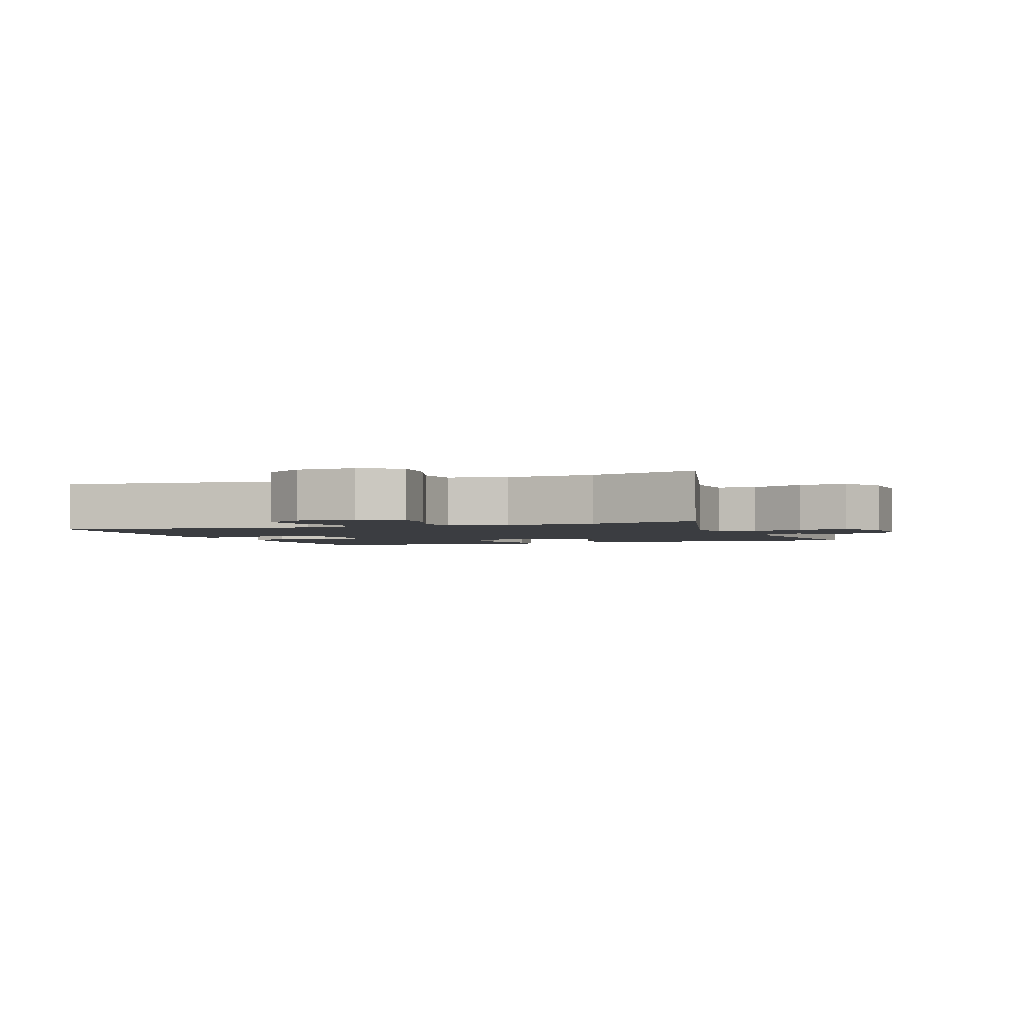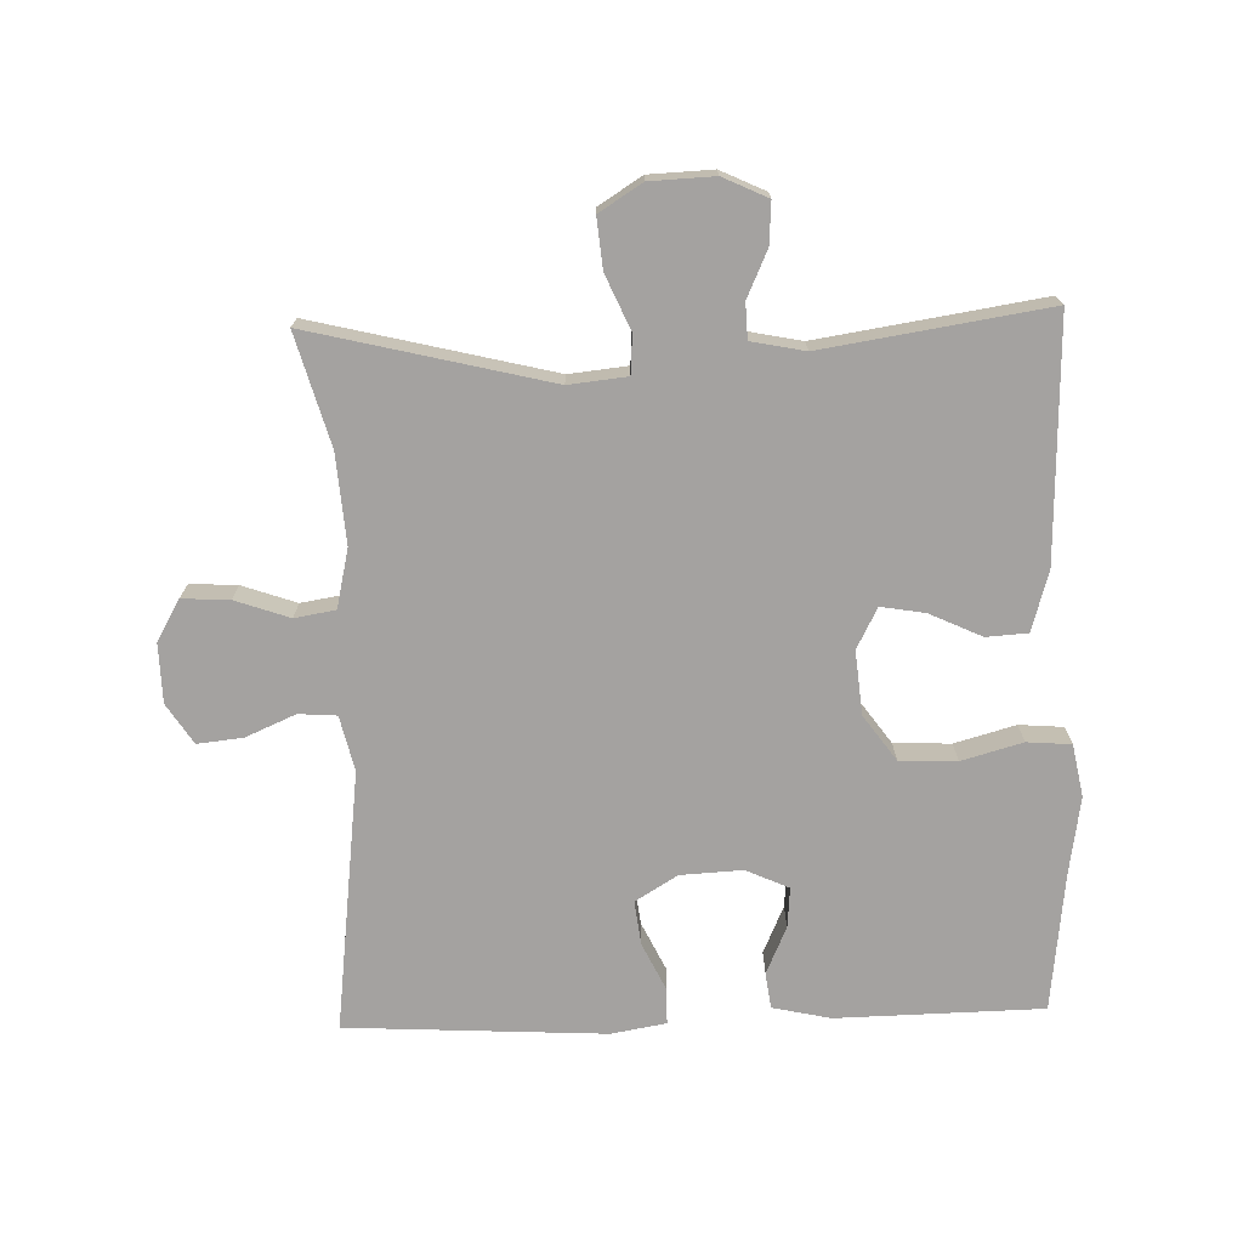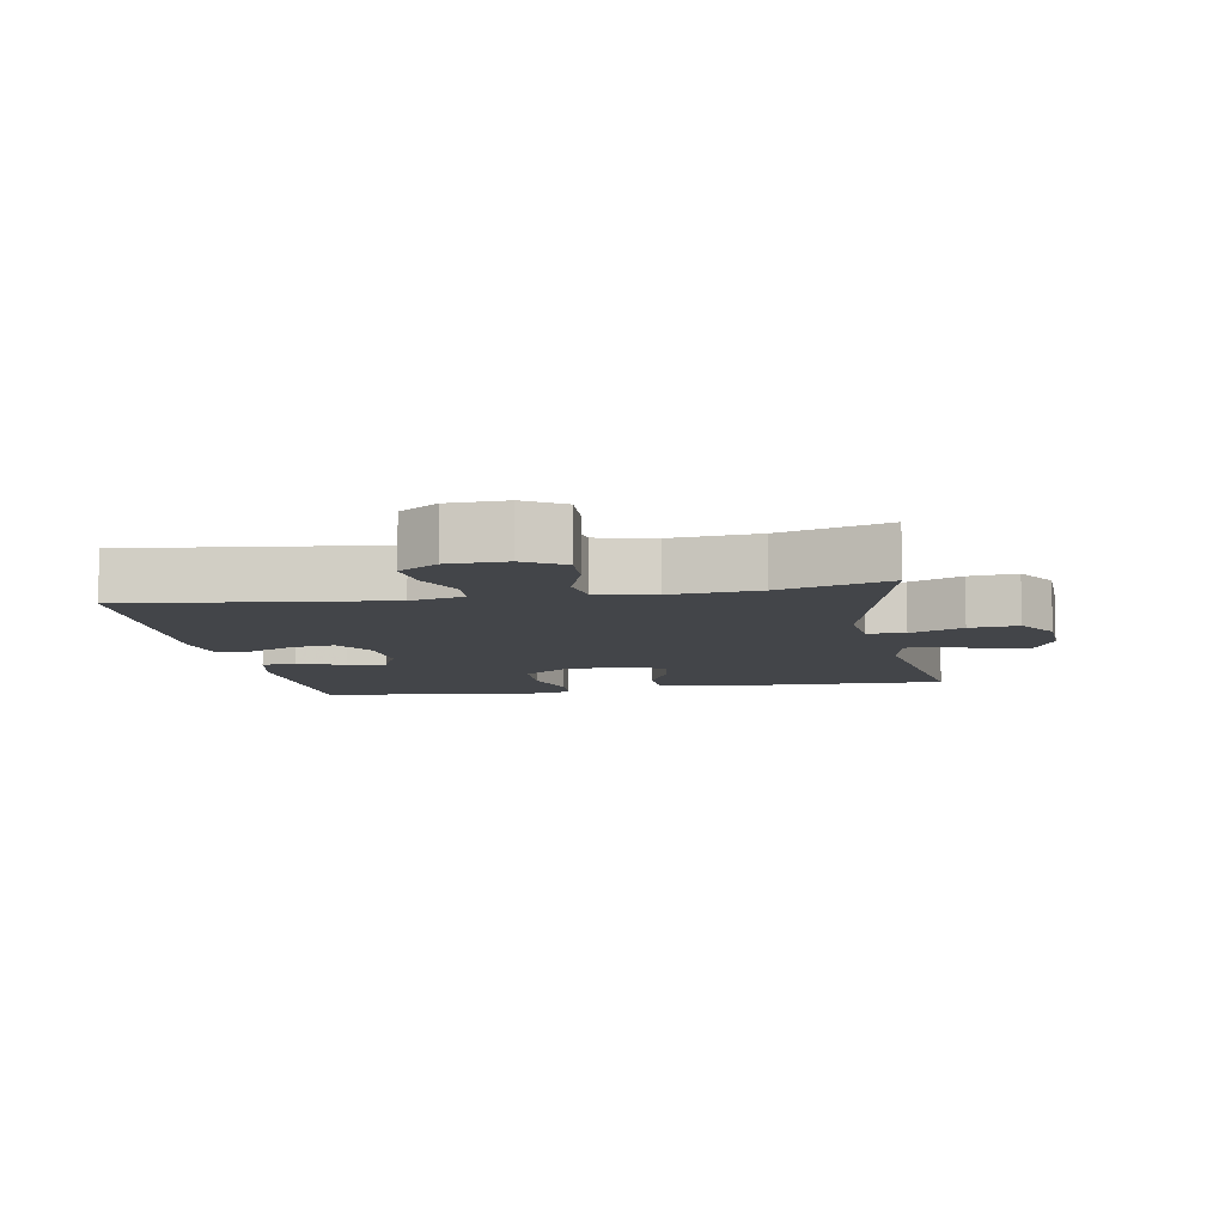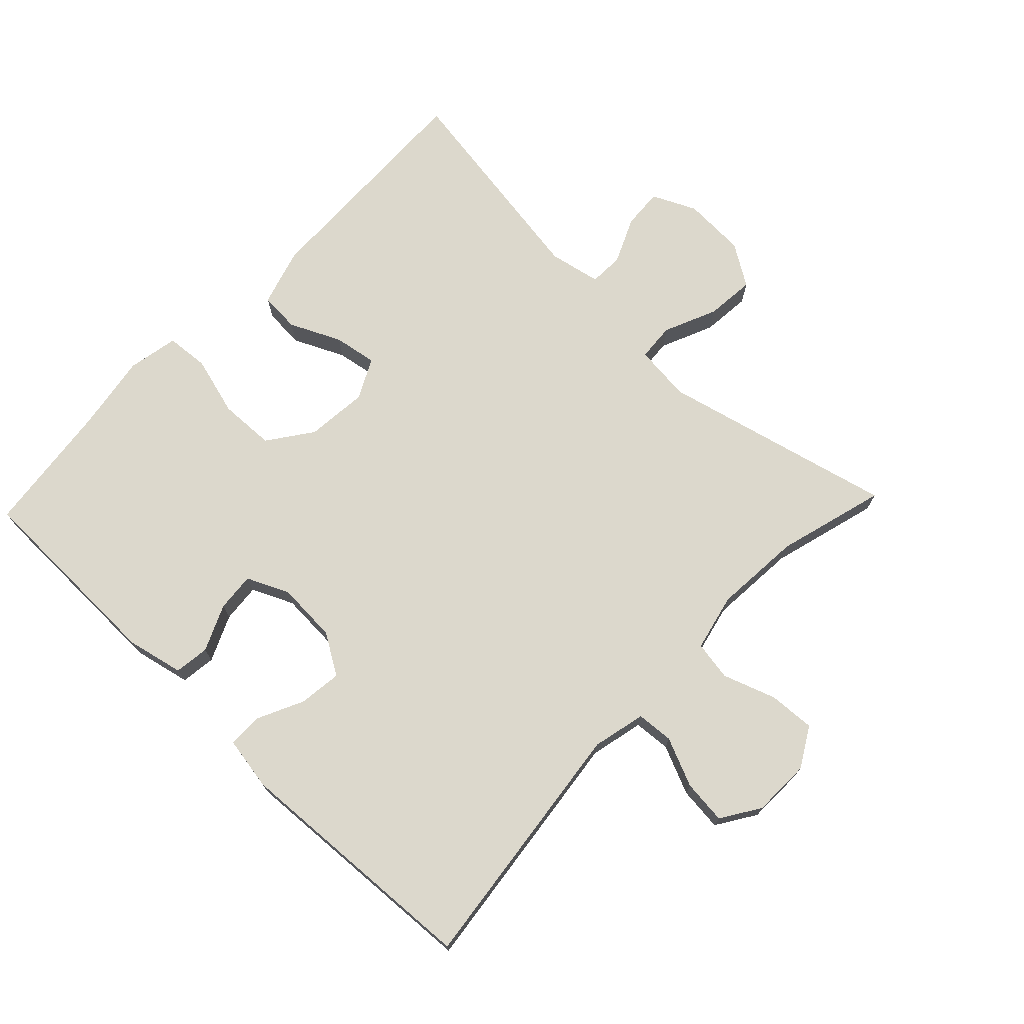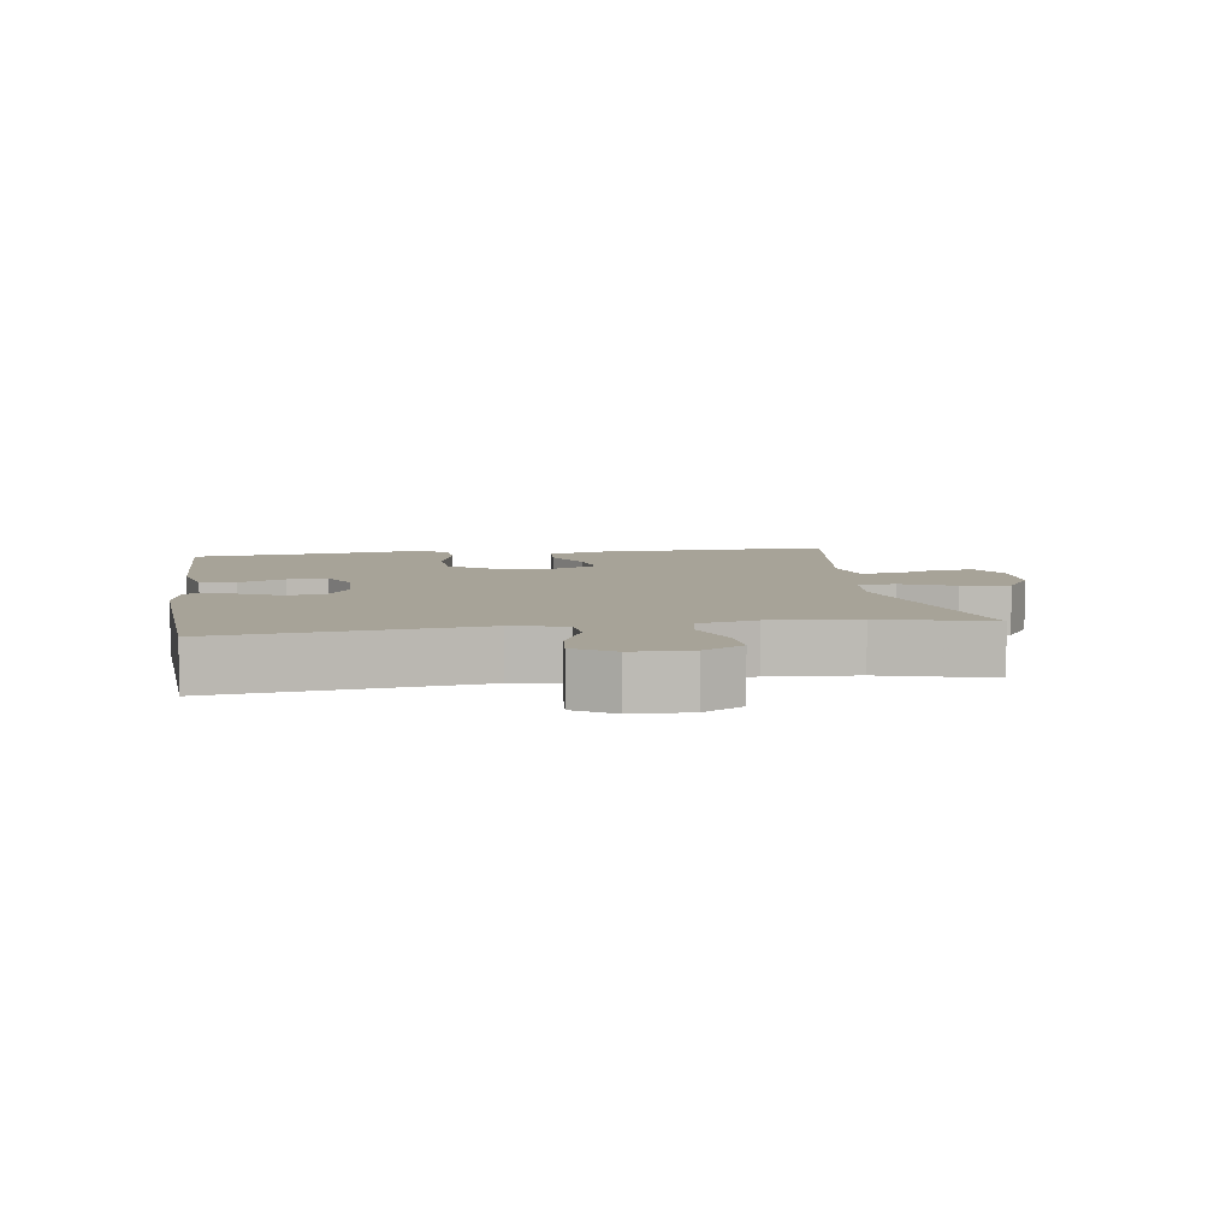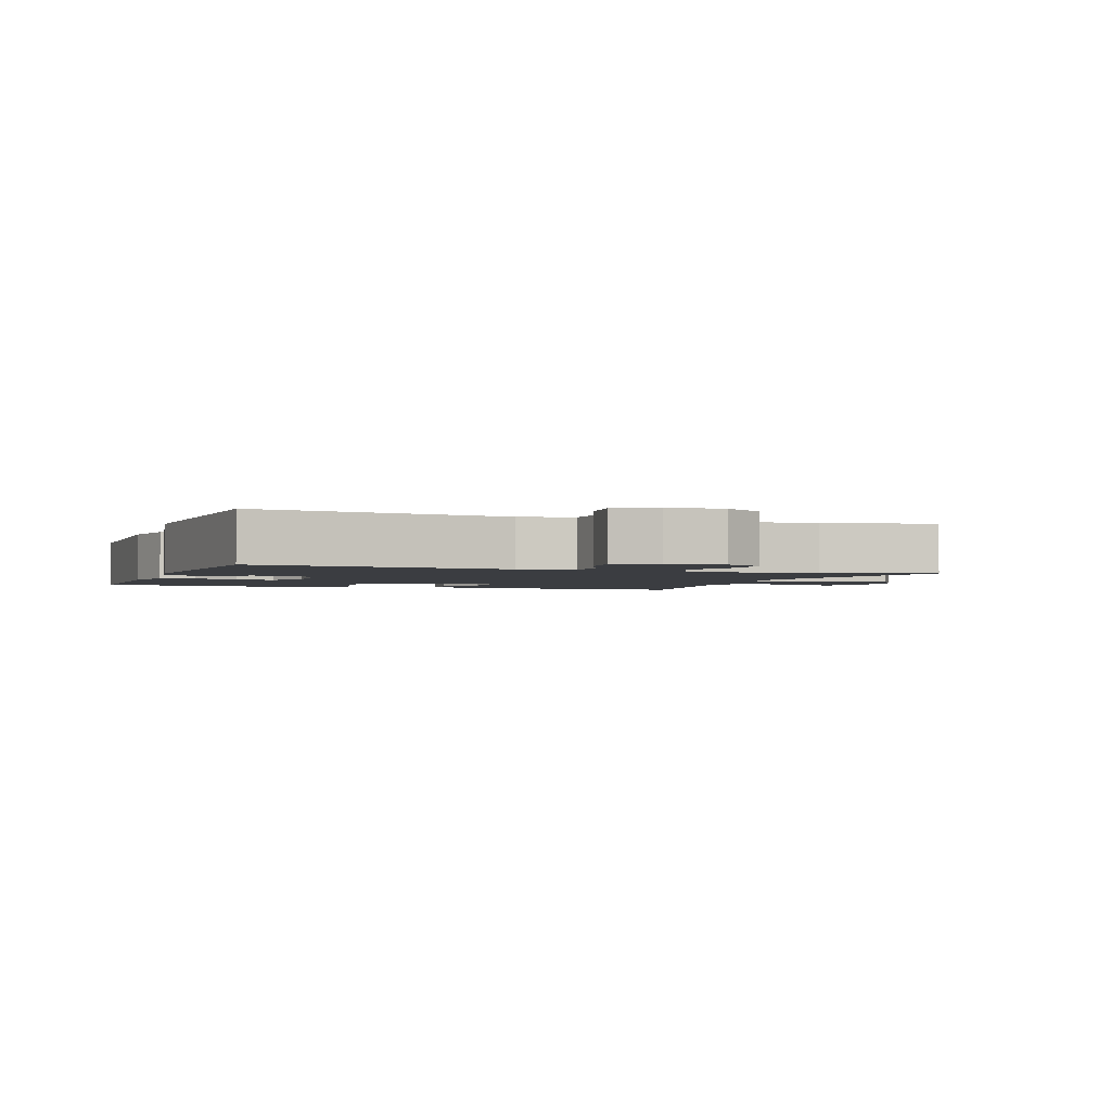
<metadata>
{"format":"obj","ext":"obj","renderer":"f3d","projection":"perspective","resolution":1024,"background":"white","views":[{"elev":-2.4,"azim":-70.0,"up":"+Y"},{"elev":-72.7,"azim":1.7,"up":"+Y"},{"elev":-8.6,"azim":-79.8,"up":"+Y"},{"elev":72.7,"azim":-136.3,"up":"+Y"},{"elev":6.8,"azim":-98.6,"up":"+Y"},{"elev":-2.3,"azim":-110.2,"up":"+Y"}]}
</metadata>
<code>
v 0.5 0.07 -0.5
v 0.196 0.07 -0.506
v 0.11 0.07 -0.487
v 0.103 0.07 -0.434
v 0.134 0.07 -0.364
v 0.139 0.07 -0.305
v 0.076 0.07 -0.276
v -0.016 0.07 -0.281
v -0.078 0.07 -0.319
v -0.07 0.07 -0.384
v -0.036 0.07 -0.455
v -0.037 0.07 -0.507
v -0.118 0.07 -0.521
v -0.5 0.07 -0.5
v -0.453 0.07 -0.114
v -0.472 0.07 -0.033
v -0.528 0.07 -0.029
v -0.602 0.07 -0.061
v -0.669 0.07 -0.068
v -0.707 0.07 -0.009
v -0.709 0.07 0.079
v -0.674 0.07 0.139
v -0.604 0.07 0.135
v -0.524 0.07 0.107
v -0.464 0.07 0.117
v -0.444 0.07 0.204
v -0.454 0.07 0.336
v -0.5 0.07 0.5
v -0.148 0.07 0.414
v -0.062 0.07 0.423
v -0.058 0.07 0.48
v -0.093 0.07 0.56
v -0.1 0.07 0.634
v -0.037 0.07 0.674
v 0.058 0.07 0.678
v 0.124 0.07 0.647
v 0.12 0.07 0.586
v 0.089 0.07 0.517
v 0.091 0.07 0.465
v 0.17 0.07 0.449
v 0.5 0.07 0.5
v 0.49 0.07 0.145
v 0.464 0.07 0.057
v 0.403 0.07 0.053
v 0.326 0.07 0.089
v 0.261 0.07 0.1
v 0.23 0.07 0.04
v 0.239 0.07 -0.054
v 0.287 0.07 -0.121
v 0.371 0.07 -0.124
v 0.461 0.07 -0.099
v 0.526 0.07 -0.104
v 0.541 0.07 -0.181
v 0.523 0.07 -0.296
v 0.5 0 -0.5
v 0.196 0 -0.506
v 0.11 0 -0.487
v 0.103 0 -0.434
v 0.134 0 -0.364
v 0.139 0 -0.305
v 0.076 0 -0.276
v -0.016 0 -0.281
v -0.078 0 -0.319
v -0.07 0 -0.384
v -0.036 0 -0.455
v -0.037 0 -0.507
v -0.118 0 -0.521
v -0.5 0 -0.5
v -0.453 0 -0.114
v -0.472 0 -0.033
v -0.528 0 -0.029
v -0.602 0 -0.061
v -0.669 0 -0.068
v -0.707 0 -0.009
v -0.709 0 0.079
v -0.674 0 0.139
v -0.604 0 0.135
v -0.524 0 0.107
v -0.464 0 0.117
v -0.444 0 0.204
v -0.454 0 0.336
v -0.5 0 0.5
v -0.148 0 0.414
v -0.062 0 0.423
v -0.058 0 0.48
v -0.093 0 0.56
v -0.1 0 0.634
v -0.037 0 0.674
v 0.058 0 0.678
v 0.124 0 0.647
v 0.12 0 0.586
v 0.089 0 0.517
v 0.091 0 0.465
v 0.17 0 0.449
v 0.5 0 0.5
v 0.49 0 0.145
v 0.464 0 0.057
v 0.403 0 0.053
v 0.326 0 0.089
v 0.261 0 0.1
v 0.23 0 0.04
v 0.239 0 -0.054
v 0.287 0 -0.121
v 0.371 0 -0.124
v 0.461 0 -0.099
v 0.526 0 -0.104
v 0.541 0 -0.181
v 0.523 0 -0.296
f 51 52 53 54
f 50 51 54 1
f 49 50 1 2
f 48 49 2 3
f 47 48 3
f 42 43 44 45
f 40 41 42 45
f 39 40 45 46
f 35 36 37 38
f 35 38 39
f 34 35 39
f 31 32 33 34
f 30 31 34 39
f 27 28 29
f 26 27 29 30
f 25 26 30 39
f 21 22 23 24
f 19 20 21 24
f 17 18 19 24
f 16 17 24 25
f 15 16 25 39
f 10 11 12 13
f 9 10 13 14
f 8 9 14 15
f 3 4 5
f 47 3 5
f 47 5 6
f 15 39 46 47
f 7 8 15 47
f 6 7 47
f 108 107 106 105
f 55 108 105 104
f 56 55 104 103
f 57 56 103 102
f 57 102 101
f 99 98 97 96
f 99 96 95 94
f 100 99 94 93
f 92 91 90 89
f 93 92 89
f 93 89 88
f 88 87 86 85
f 93 88 85 84
f 83 82 81
f 84 83 81 80
f 93 84 80 79
f 78 77 76 75
f 78 75 74 73
f 78 73 72 71
f 79 78 71 70
f 93 79 70 69
f 67 66 65 64
f 68 67 64 63
f 69 68 63 62
f 59 58 57
f 59 57 101
f 60 59 101
f 101 100 93 69
f 101 69 62 61
f 101 61 60
f 1 55 56 2
f 2 56 57 3
f 3 57 58 4
f 4 58 59 5
f 5 59 60 6
f 6 60 61 7
f 7 61 62 8
f 8 62 63 9
f 9 63 64 10
f 10 64 65 11
f 11 65 66 12
f 12 66 67 13
f 13 67 68 14
f 14 68 69 15
f 15 69 70 16
f 16 70 71 17
f 17 71 72 18
f 18 72 73 19
f 19 73 74 20
f 20 74 75 21
f 21 75 76 22
f 22 76 77 23
f 23 77 78 24
f 24 78 79 25
f 25 79 80 26
f 26 80 81 27
f 27 81 82 28
f 28 82 83 29
f 29 83 84 30
f 30 84 85 31
f 31 85 86 32
f 32 86 87 33
f 33 87 88 34
f 34 88 89 35
f 35 89 90 36
f 36 90 91 37
f 37 91 92 38
f 38 92 93 39
f 39 93 94 40
f 40 94 95 41
f 41 95 96 42
f 42 96 97 43
f 43 97 98 44
f 44 98 99 45
f 45 99 100 46
f 46 100 101 47
f 47 101 102 48
f 48 102 103 49
f 49 103 104 50
f 50 104 105 51
f 51 105 106 52
f 52 106 107 53
f 53 107 108 54
f 54 108 55 1

</code>
